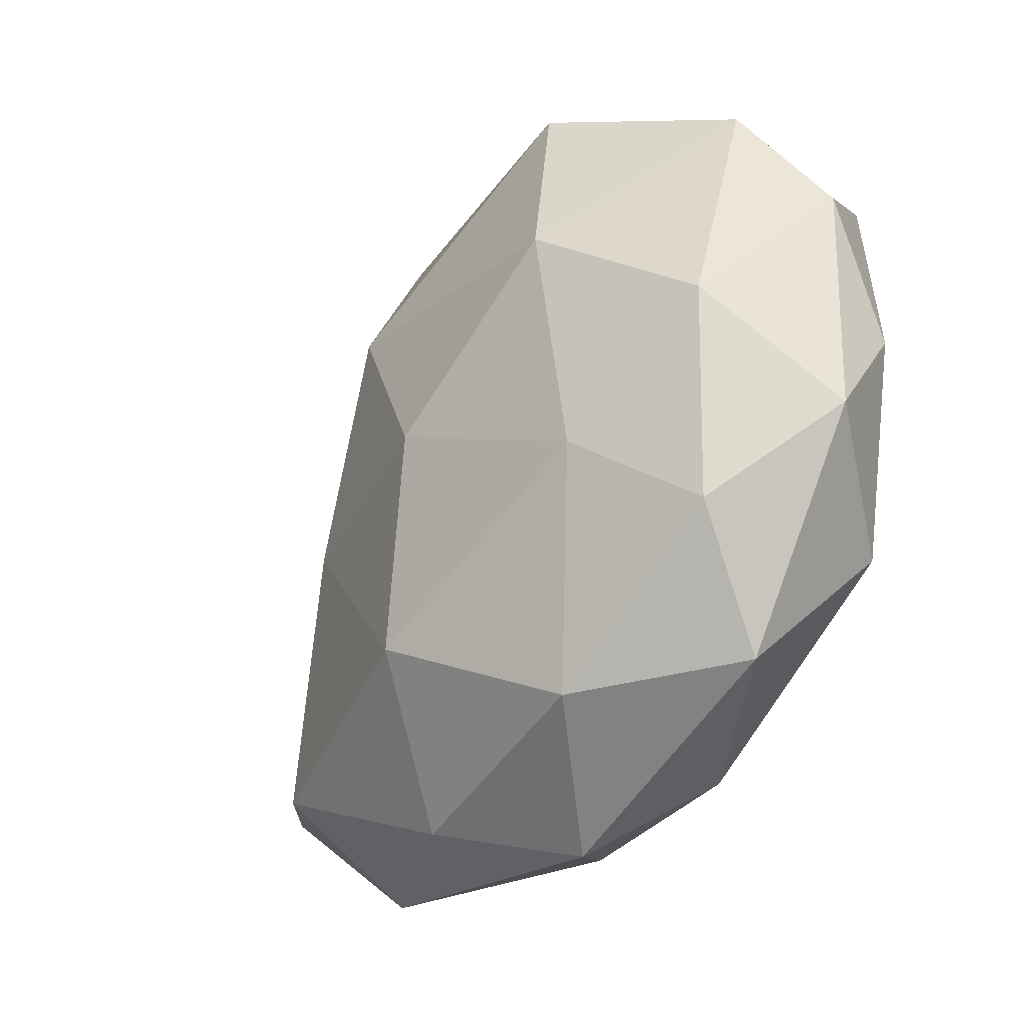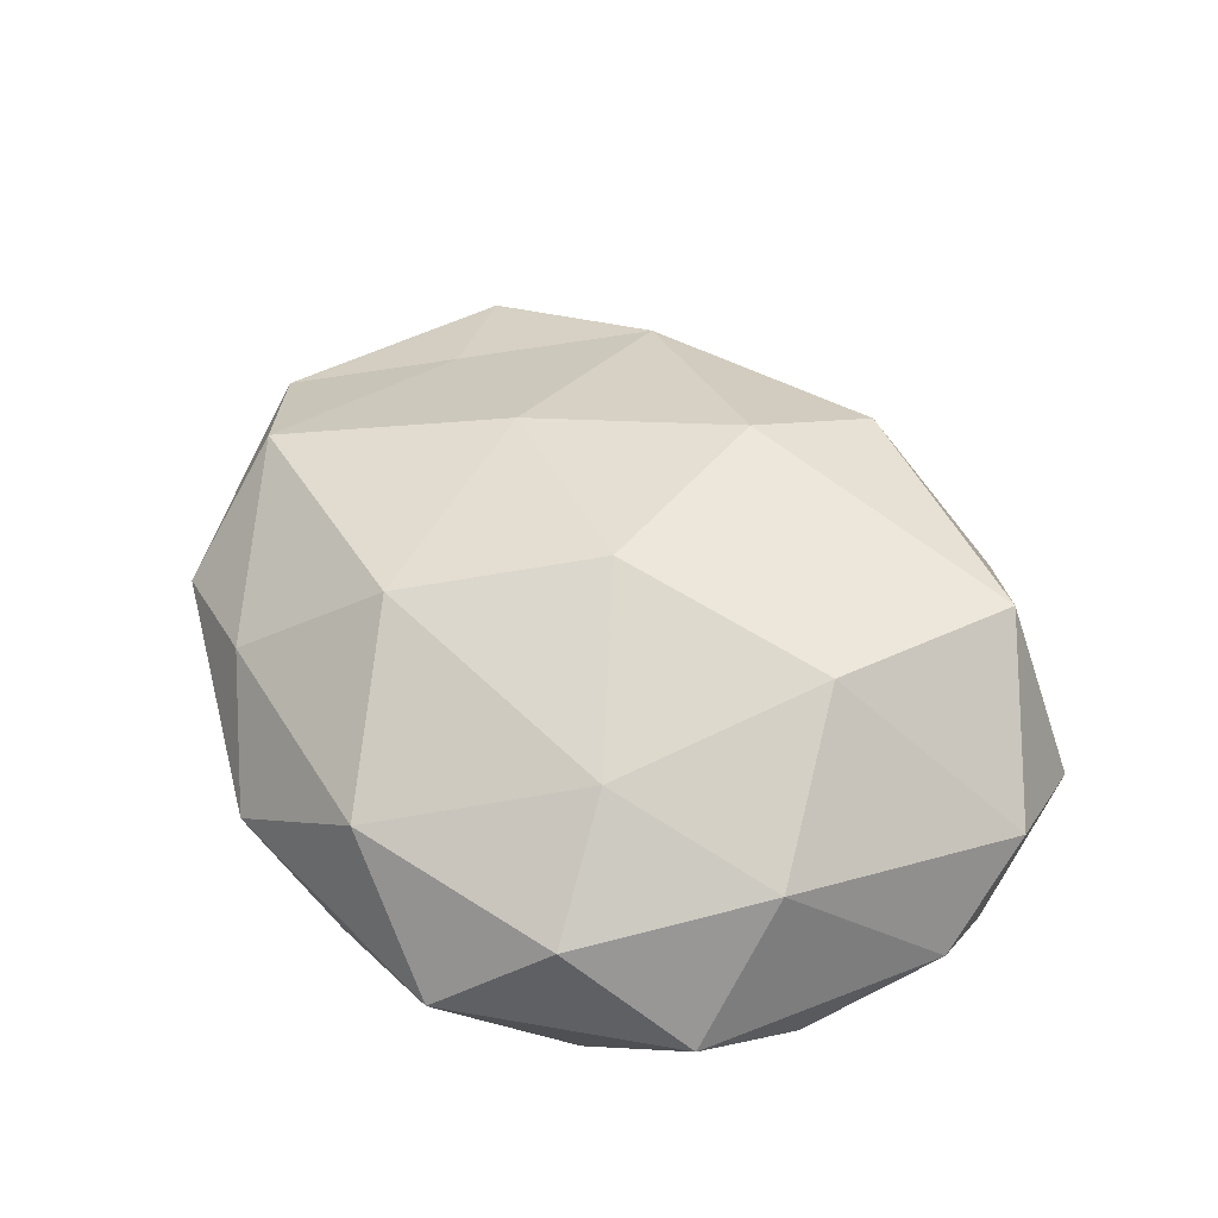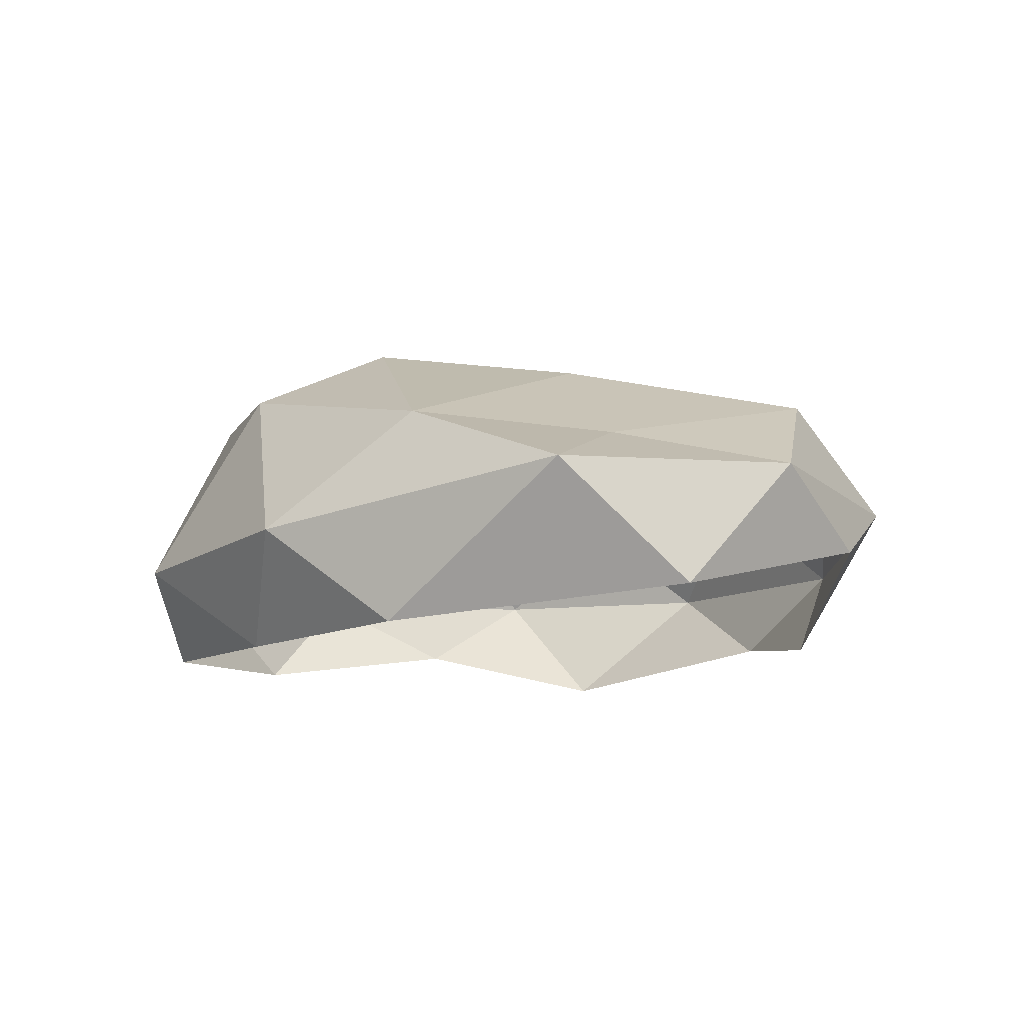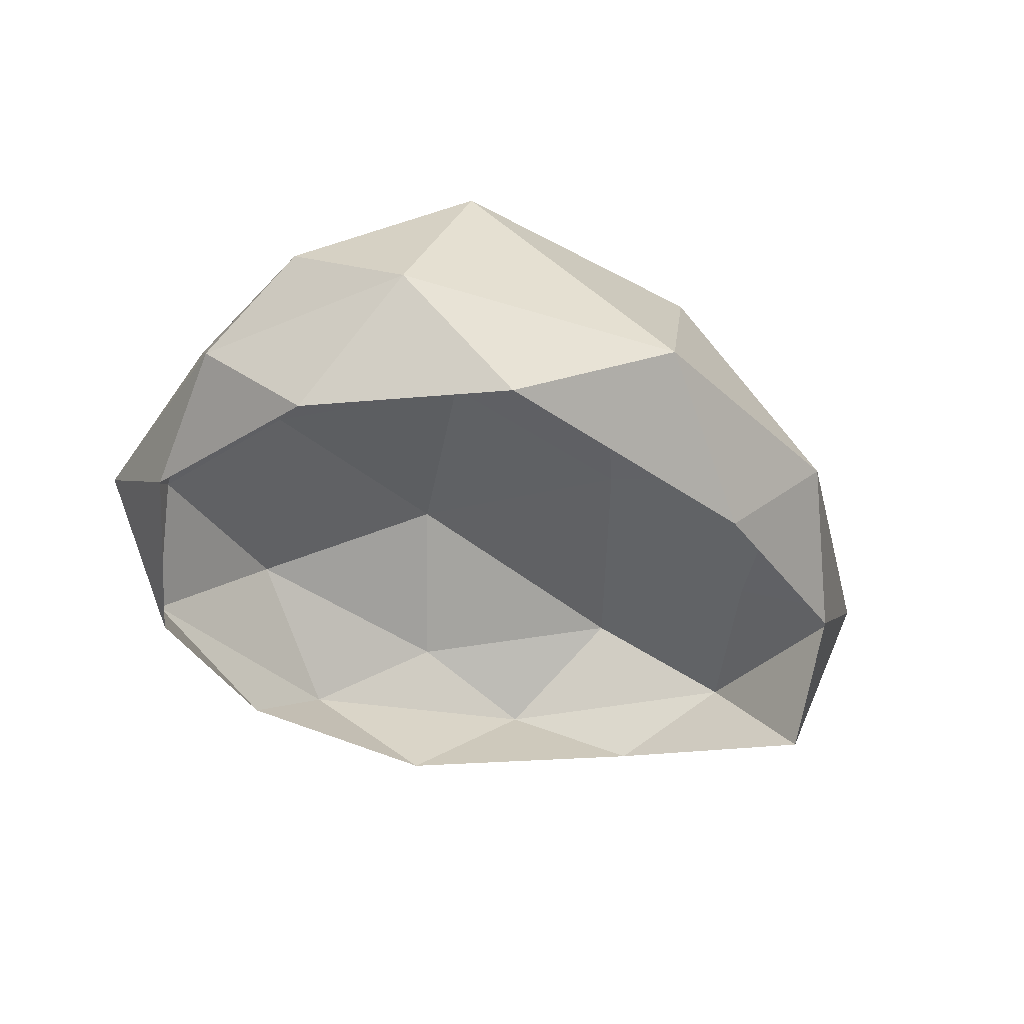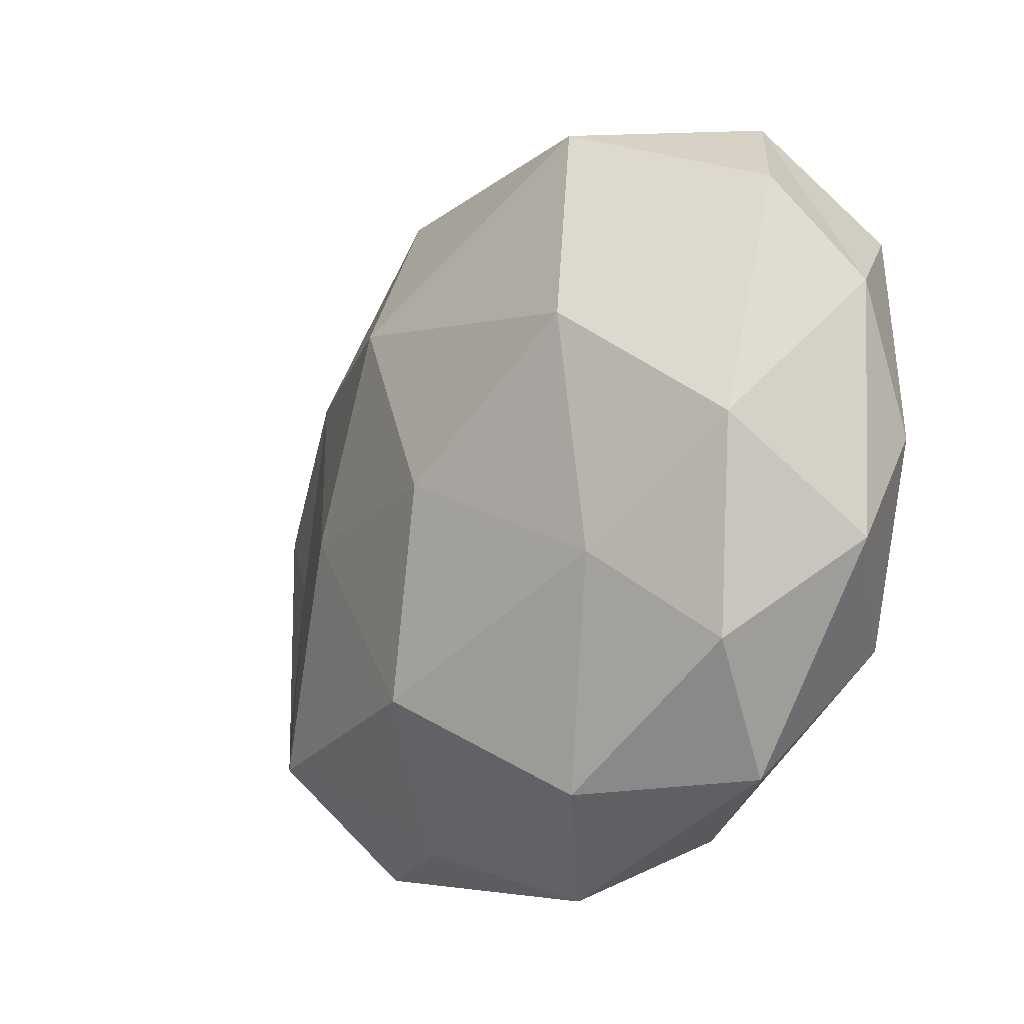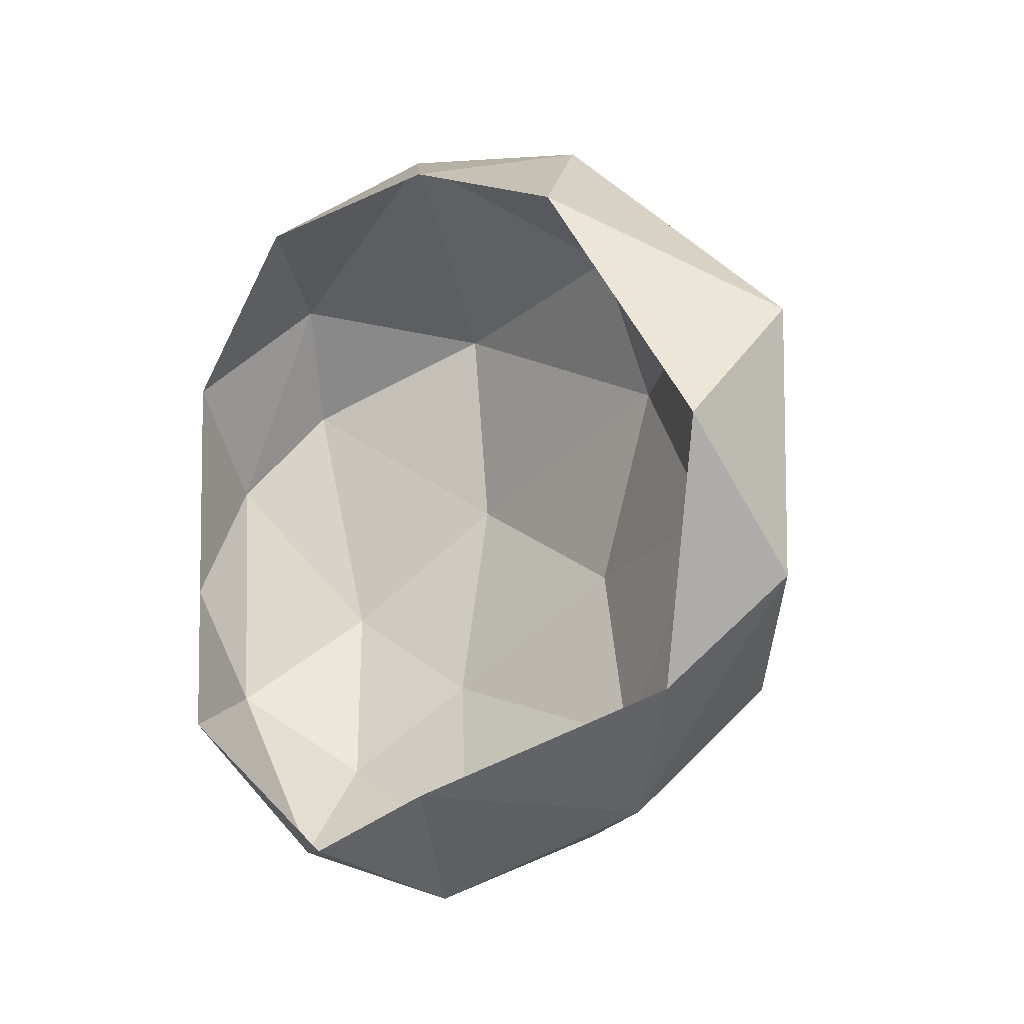
<metadata>
{"format":"obj","ext":"obj","renderer":"f3d","projection":"perspective","resolution":1024,"background":"white","views":[{"elev":-37.7,"azim":-125.7,"up":"+Z"},{"elev":53.6,"azim":-115.6,"up":"+Y"},{"elev":-10.2,"azim":74.7,"up":"+Y"},{"elev":-36.5,"azim":-32.7,"up":"+Y"},{"elev":-18.3,"azim":-129.4,"up":"+Z"},{"elev":-17.8,"azim":53.1,"up":"+Z"}]}
</metadata>
<code>
o Icosphere.079
v 0.1832 -0.04614 8.564
v -0.09047 -0.04253 8.643
v -0.2019 -0.02299 8.447
v -0.04614 -0.02894 8.263
v 0.2177 -0.003024 8.308
v 0.046 0.1025 8.616
v -0.1894 0.05615 8.575
v -0.1545 0.0656 8.337
v 0.08147 0.06073 8.263
v 0.2188 0.05772 8.448
v -0.003755 0.1406 8.439
v 0.0722 -0.04954 8.619
v 0.2746 -0.03263 8.424
v -0.1773 -0.04057 8.569
v -0.1508 -0.04891 8.35
v 0.0685 -0.04089 8.275
v 0.2694 0.03228 8.494
v 0.2609 0.03682 8.361
v -0.004958 0.002675 8.672
v 0.1338 0.009654 8.625
v -0.2129 0.0141 8.521
v -0.1503 0.02019 8.628
v -0.1274 0.01471 8.278
v -0.207 0.01603 8.386
v 0.1563 0.03015 8.262
v 0.01323 0.01382 8.234
v 0.1787 0.07229 8.551
v -0.1001 0.1141 8.614
v -0.1835 0.08577 8.442
v -0.05259 0.07522 8.274
v 0.1891 0.0849 8.325
v 0.04442 0.1369 8.54
v 0.1182 0.1154 8.441
v -0.111 0.1325 8.505
v -0.103 0.1079 8.386
v 0.03813 0.1215 8.333
f 1 13 17
f 2 12 19
f 3 14 21
f 4 15 23
f 5 16 25
f 1 17 20
f 2 19 22
f 3 21 24
f 4 23 26
f 5 25 18
f 6 27 32
f 7 28 34
f 8 29 35
f 9 30 36
f 10 31 33
f 33 36 11
f 33 31 36
f 31 9 36
f 36 35 11
f 36 30 35
f 30 8 35
f 35 34 11
f 35 29 34
f 29 7 34
f 34 32 11
f 34 28 32
f 28 6 32
f 32 33 11
f 32 27 33
f 27 10 33
f 18 31 10
f 18 25 31
f 25 9 31
f 26 30 9
f 26 23 30
f 23 8 30
f 24 29 8
f 24 21 29
f 21 7 29
f 22 28 7
f 22 19 28
f 19 6 28
f 20 27 6
f 20 17 27
f 17 10 27
f 25 26 9
f 25 16 26
f 16 4 26
f 23 24 8
f 23 15 24
f 15 3 24
f 21 22 7
f 21 14 22
f 14 2 22
f 19 20 6
f 19 12 20
f 12 1 20
f 17 18 10
f 17 13 18
f 13 5 18

</code>
